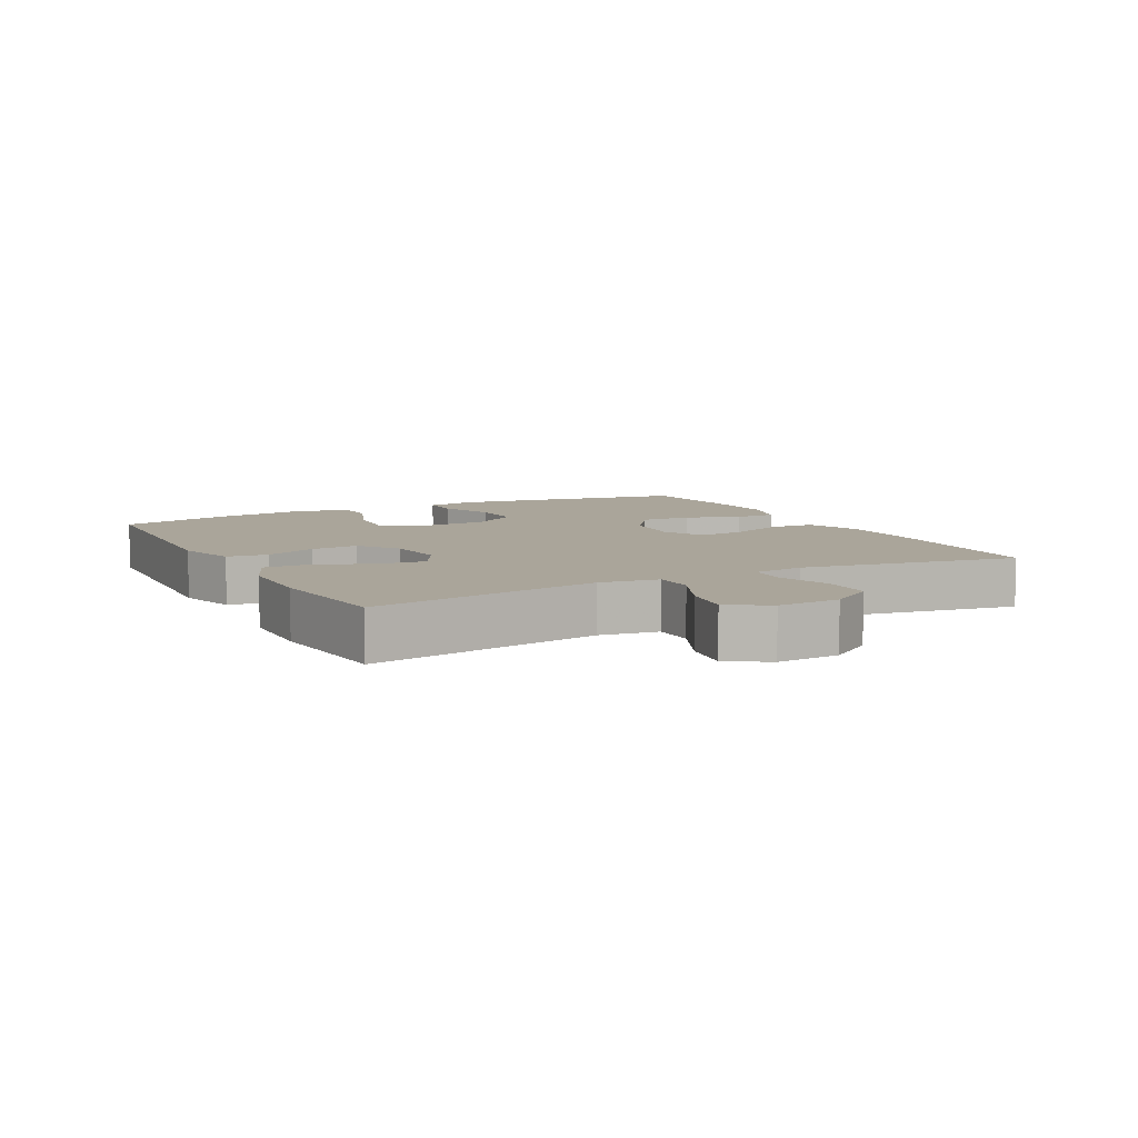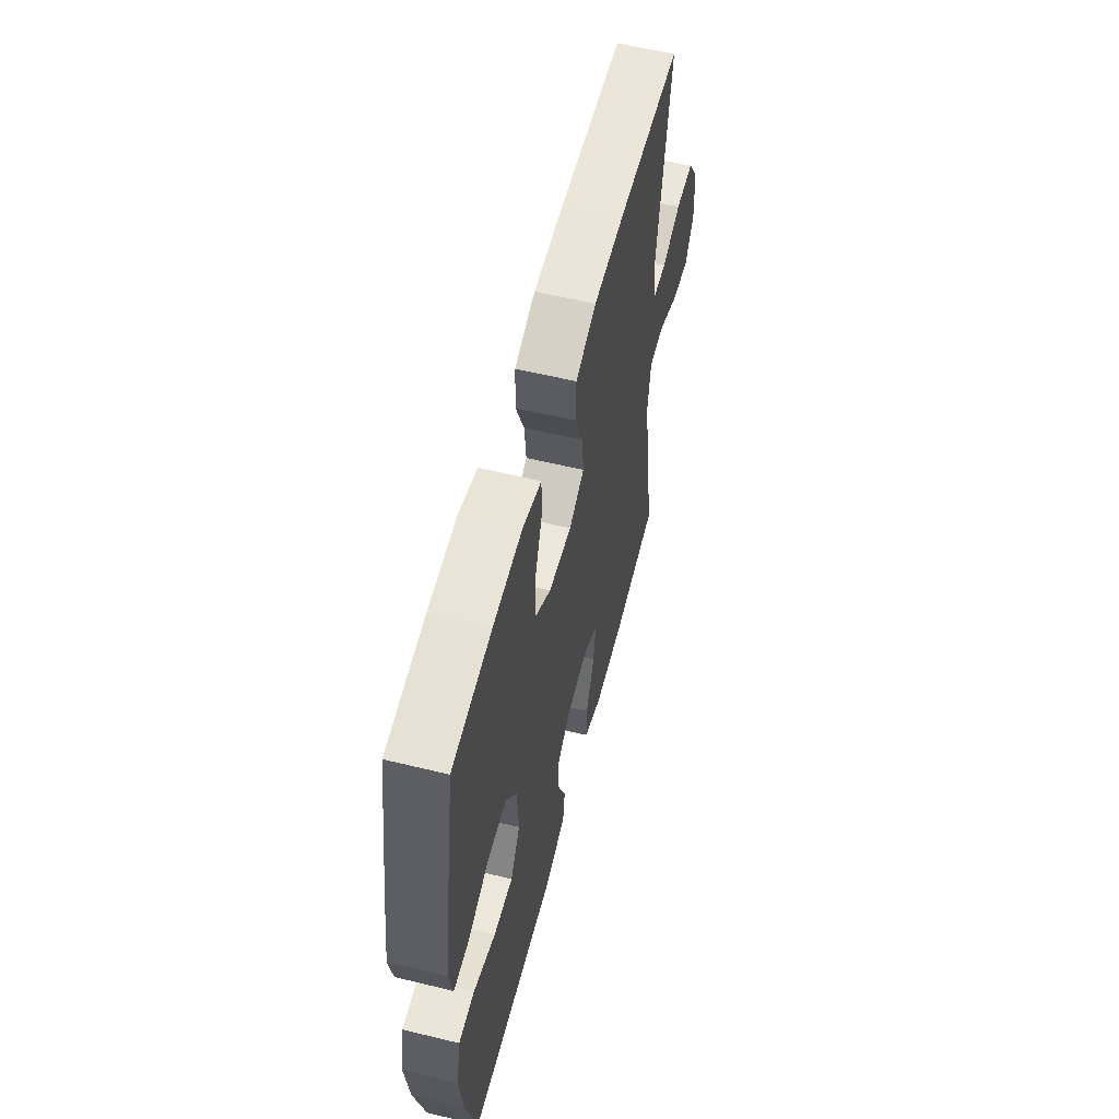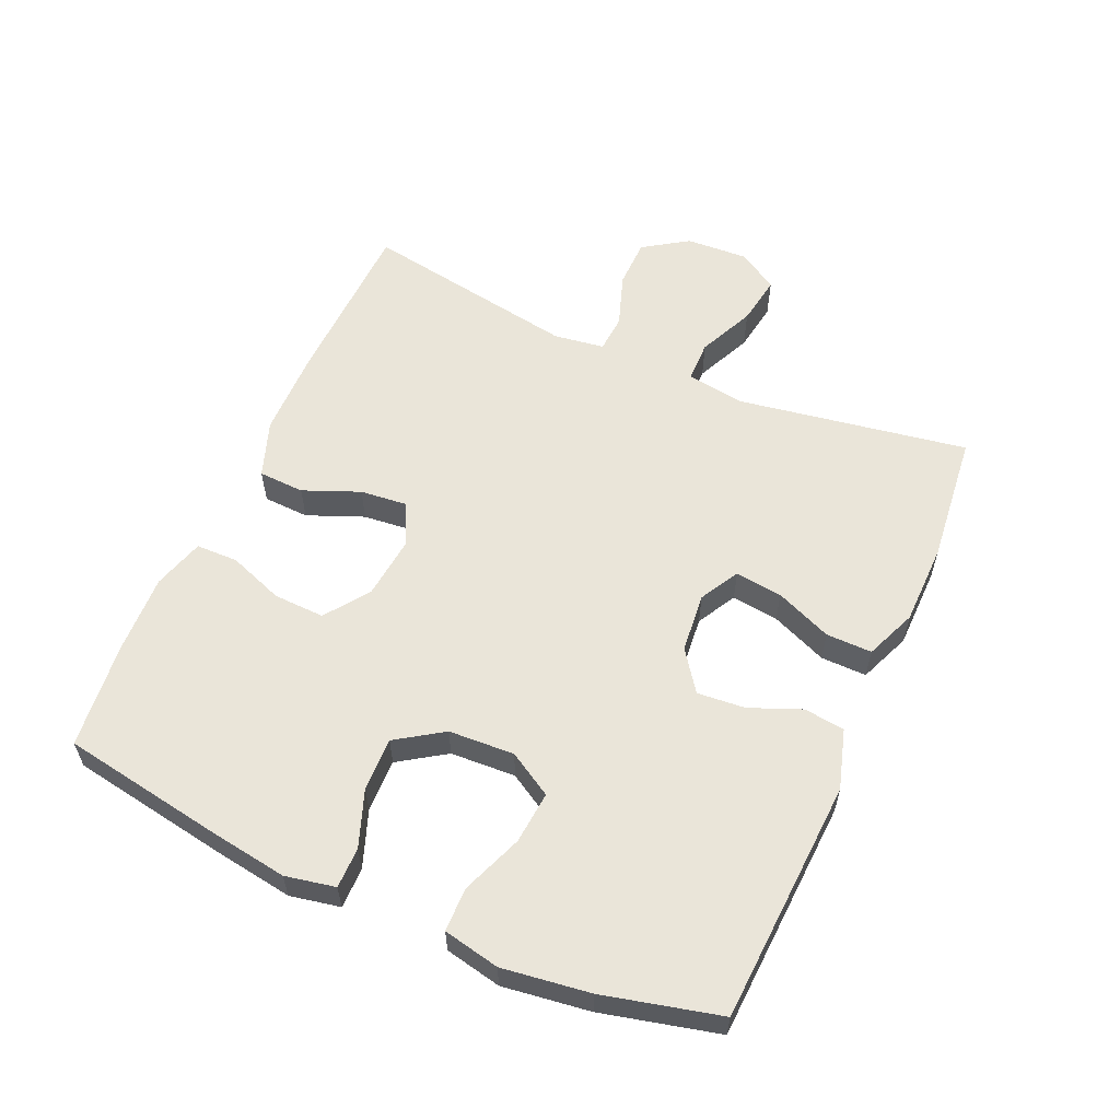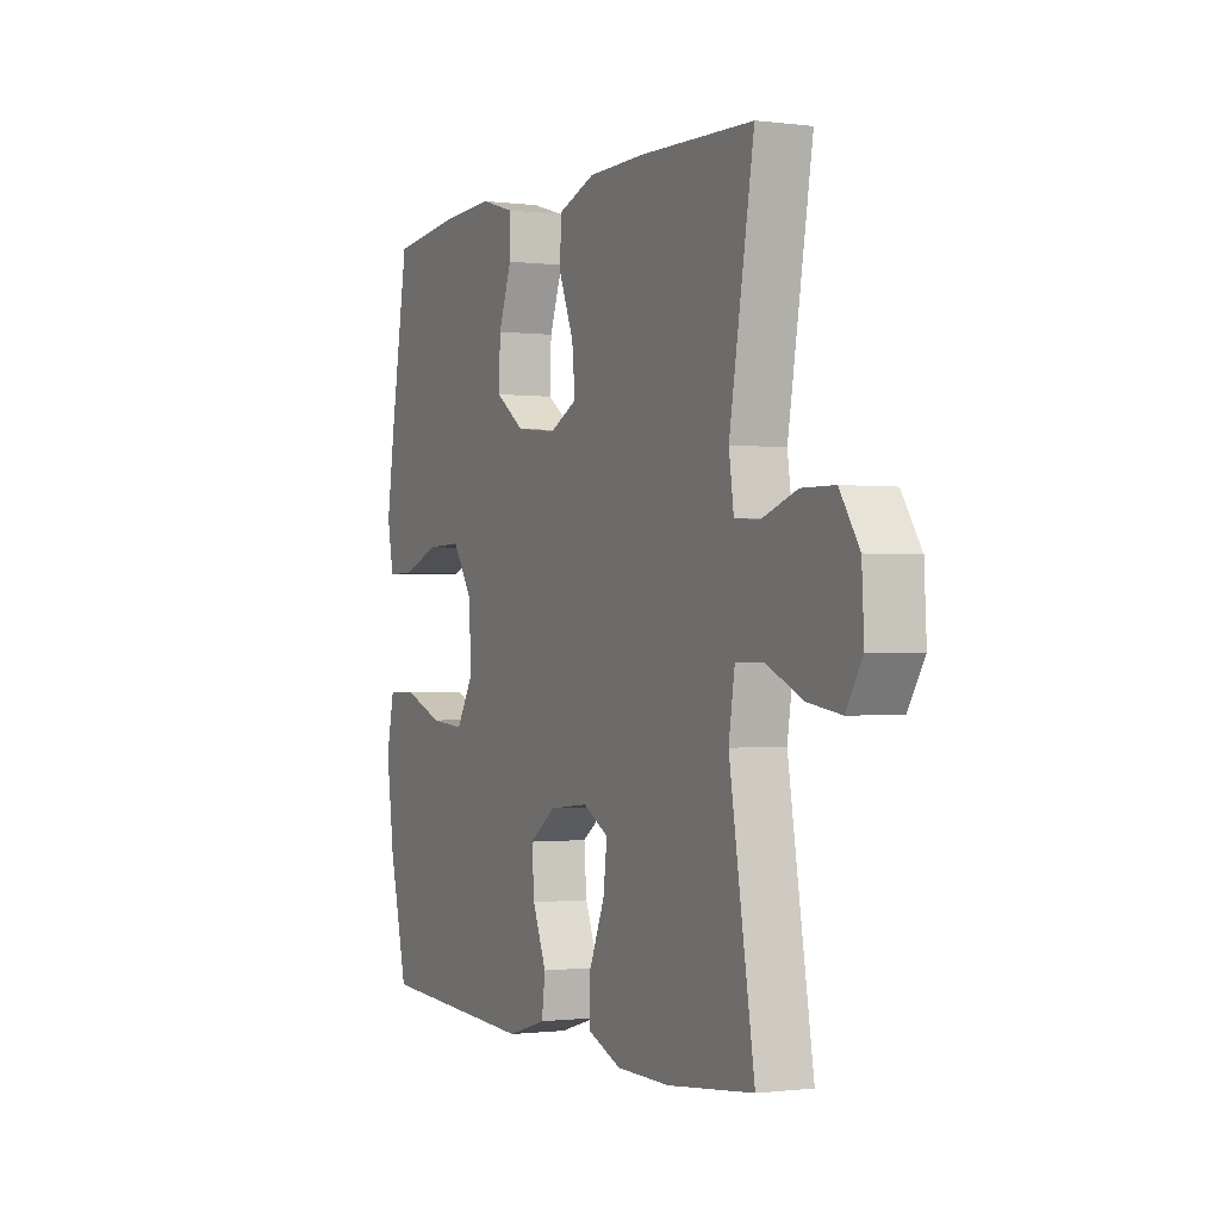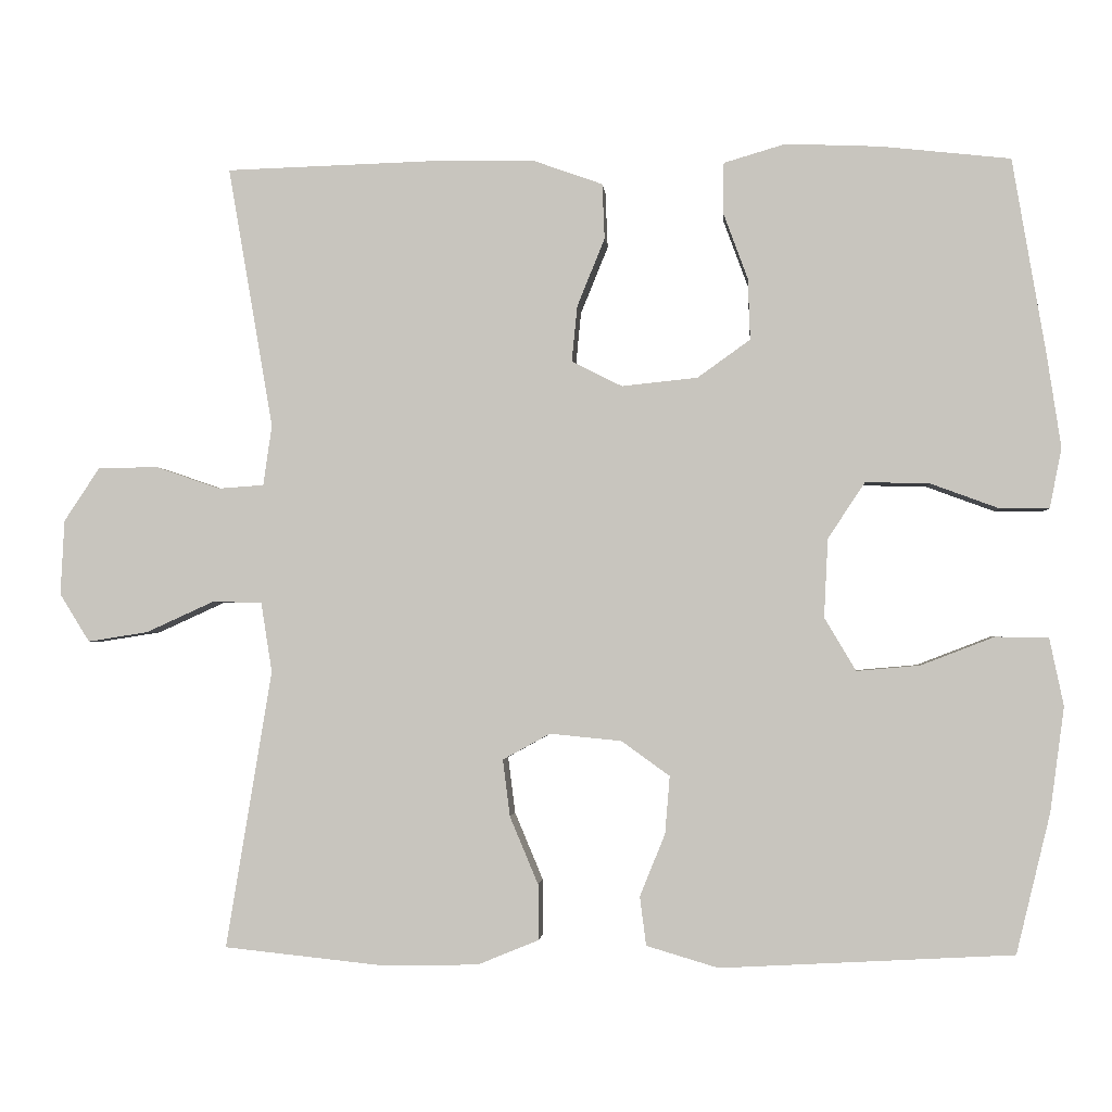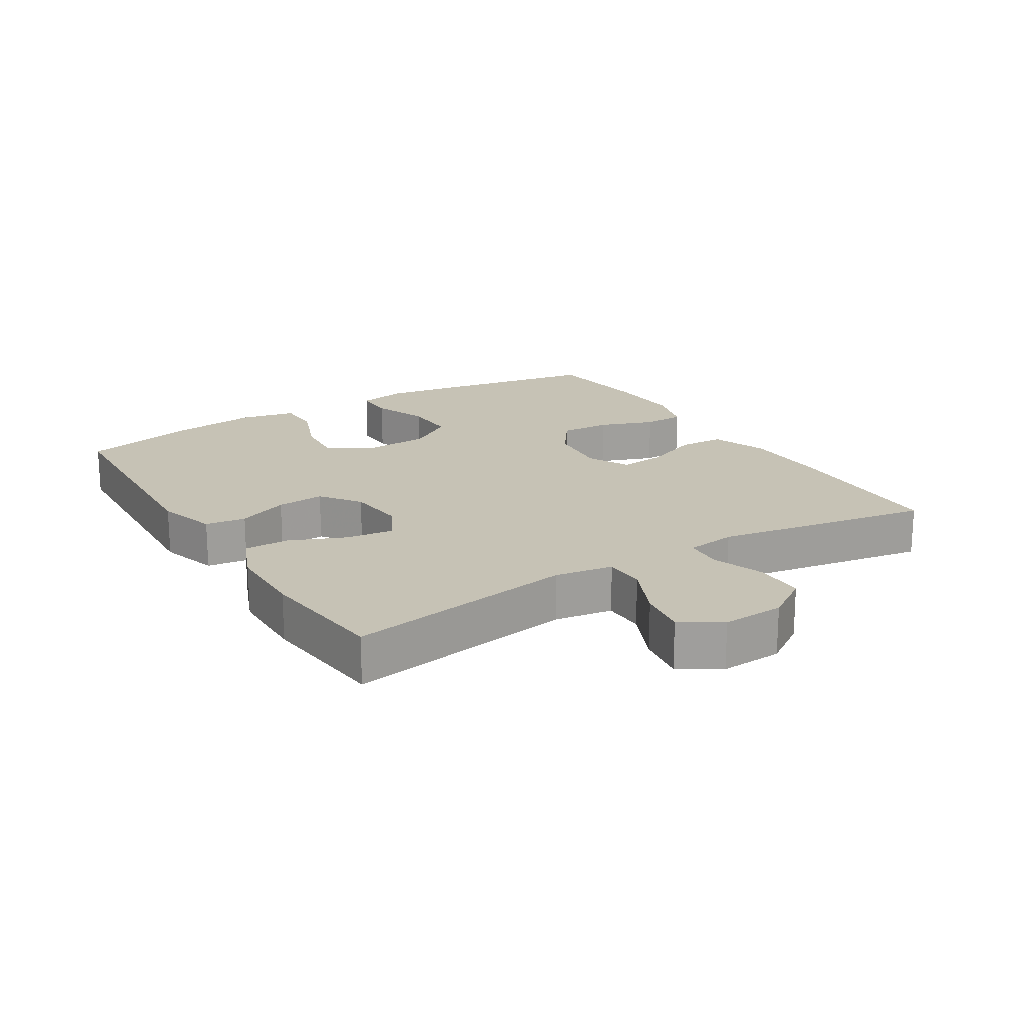
<metadata>
{"format":"obj","ext":"obj","renderer":"f3d","projection":"perspective","resolution":1024,"background":"white","views":[{"elev":7.7,"azim":-117.7,"up":"+Y"},{"elev":57.5,"azim":104.2,"up":"+Z"},{"elev":58.1,"azim":113.8,"up":"+Y"},{"elev":-0.8,"azim":-115.4,"up":"+Z"},{"elev":-1.9,"azim":4.5,"up":"+Z"},{"elev":18.9,"azim":-121.8,"up":"+Y"}]}
</metadata>
<code>
v -0.5 0.07 -0.5
v -0.442 0.07 -0.148
v -0.456 0.07 -0.059
v -0.519 0.07 -0.058
v -0.605 0.07 -0.097
v -0.681 0.07 -0.109
v -0.719 0.07 -0.048
v -0.714 0.07 0.047
v -0.669 0.07 0.115
v -0.593 0.07 0.116
v -0.512 0.07 0.088
v -0.454 0.07 0.092
v -0.443 0.07 0.169
v -0.5 0.07 0.5
v -0.238 0.07 0.508
v -0.104 0.07 0.506
v -0.017 0.07 0.475
v -0.014 0.07 0.405
v -0.049 0.07 0.319
v -0.056 0.07 0.248
v 0.008 0.07 0.216
v 0.104 0.07 0.226
v 0.171 0.07 0.274
v 0.168 0.07 0.352
v 0.137 0.07 0.436
v 0.138 0.07 0.5
v 0.216 0.07 0.523
v 0.336 0.07 0.518
v 0.5 0.07 0.5
v 0.542 0.07 0.253
v 0.56 0.07 0.134
v 0.545 0.07 0.058
v 0.483 0.07 0.058
v 0.396 0.07 0.09
v 0.315 0.07 0.092
v 0.268 0.07 0.021
v 0.263 0.07 -0.079
v 0.303 0.07 -0.146
v 0.383 0.07 -0.139
v 0.476 0.07 -0.103
v 0.543 0.07 -0.104
v 0.561 0.07 -0.19
v 0.543 0.07 -0.323
v 0.5 0.07 -0.5
v 0.129 0.07 -0.52
v 0.038 0.07 -0.493
v 0.03 0.07 -0.431
v 0.062 0.07 -0.352
v 0.068 0.07 -0.279
v 0.007 0.07 -0.235
v -0.084 0.07 -0.226
v -0.144 0.07 -0.259
v -0.135 0.07 -0.331
v -0.099 0.07 -0.417
v -0.098 0.07 -0.487
v -0.176 0.07 -0.519
v -0.3 0.07 -0.521
v -0.5 0 -0.5
v -0.442 0 -0.148
v -0.456 0 -0.059
v -0.519 0 -0.058
v -0.605 0 -0.097
v -0.681 0 -0.109
v -0.719 0 -0.048
v -0.714 0 0.047
v -0.669 0 0.115
v -0.593 0 0.116
v -0.512 0 0.088
v -0.454 0 0.092
v -0.443 0 0.169
v -0.5 0 0.5
v -0.238 0 0.508
v -0.104 0 0.506
v -0.017 0 0.475
v -0.014 0 0.405
v -0.049 0 0.319
v -0.056 0 0.248
v 0.008 0 0.216
v 0.104 0 0.226
v 0.171 0 0.274
v 0.168 0 0.352
v 0.137 0 0.436
v 0.138 0 0.5
v 0.216 0 0.523
v 0.336 0 0.518
v 0.5 0 0.5
v 0.542 0 0.253
v 0.56 0 0.134
v 0.545 0 0.058
v 0.483 0 0.058
v 0.396 0 0.09
v 0.315 0 0.092
v 0.268 0 0.021
v 0.263 0 -0.079
v 0.303 0 -0.146
v 0.383 0 -0.139
v 0.476 0 -0.103
v 0.543 0 -0.104
v 0.561 0 -0.19
v 0.543 0 -0.323
v 0.5 0 -0.5
v 0.129 0 -0.52
v 0.038 0 -0.493
v 0.03 0 -0.431
v 0.062 0 -0.352
v 0.068 0 -0.279
v 0.007 0 -0.235
v -0.084 0 -0.226
v -0.144 0 -0.259
v -0.135 0 -0.331
v -0.099 0 -0.417
v -0.098 0 -0.487
v -0.176 0 -0.519
v -0.3 0 -0.521
f 57 1 2
f 56 57 2
f 55 56 2
f 54 55 2
f 53 54 2
f 52 53 2 3
f 51 52 3
f 50 51 3
f 46 47 48
f 45 46 48
f 44 45 48
f 43 44 48
f 42 43 48
f 41 42 48
f 40 41 48
f 39 40 48
f 38 39 48 49
f 37 38 49 50
f 32 33 34
f 31 32 34
f 30 31 34
f 29 30 34
f 28 29 34
f 27 28 34
f 26 27 34
f 25 26 34
f 24 25 34
f 23 24 34 35
f 22 23 35 36
f 17 18 19
f 16 17 19
f 15 16 19
f 14 15 19
f 13 14 19
f 12 13 19 20
f 9 10 11
f 8 9 11
f 7 8 11
f 6 7 11
f 5 6 11
f 4 5 11
f 3 4 11 12
f 50 3 12
f 37 50 12
f 36 37 12
f 22 36 12
f 21 22 12
f 12 20 21
f 59 58 114
f 59 114 113
f 59 113 112
f 59 112 111
f 59 111 110
f 60 59 110 109
f 60 109 108
f 60 108 107
f 105 104 103
f 105 103 102
f 105 102 101
f 105 101 100
f 105 100 99
f 105 99 98
f 105 98 97
f 105 97 96
f 106 105 96 95
f 107 106 95 94
f 91 90 89
f 91 89 88
f 91 88 87
f 91 87 86
f 91 86 85
f 91 85 84
f 91 84 83
f 91 83 82
f 91 82 81
f 92 91 81 80
f 93 92 80 79
f 76 75 74
f 76 74 73
f 76 73 72
f 76 72 71
f 76 71 70
f 77 76 70 69
f 68 67 66
f 68 66 65
f 68 65 64
f 68 64 63
f 68 63 62
f 68 62 61
f 69 68 61 60
f 69 60 107
f 69 107 94
f 69 94 93
f 69 93 79
f 69 79 78
f 78 77 69
f 1 58 59 2
f 2 59 60 3
f 3 60 61 4
f 4 61 62 5
f 5 62 63 6
f 6 63 64 7
f 7 64 65 8
f 8 65 66 9
f 9 66 67 10
f 10 67 68 11
f 11 68 69 12
f 12 69 70 13
f 13 70 71 14
f 14 71 72 15
f 15 72 73 16
f 16 73 74 17
f 17 74 75 18
f 18 75 76 19
f 19 76 77 20
f 20 77 78 21
f 21 78 79 22
f 22 79 80 23
f 23 80 81 24
f 24 81 82 25
f 25 82 83 26
f 26 83 84 27
f 27 84 85 28
f 28 85 86 29
f 29 86 87 30
f 30 87 88 31
f 31 88 89 32
f 32 89 90 33
f 33 90 91 34
f 34 91 92 35
f 35 92 93 36
f 36 93 94 37
f 37 94 95 38
f 38 95 96 39
f 39 96 97 40
f 40 97 98 41
f 41 98 99 42
f 42 99 100 43
f 43 100 101 44
f 44 101 102 45
f 45 102 103 46
f 46 103 104 47
f 47 104 105 48
f 48 105 106 49
f 49 106 107 50
f 50 107 108 51
f 51 108 109 52
f 52 109 110 53
f 53 110 111 54
f 54 111 112 55
f 55 112 113 56
f 56 113 114 57
f 57 114 58 1

</code>
